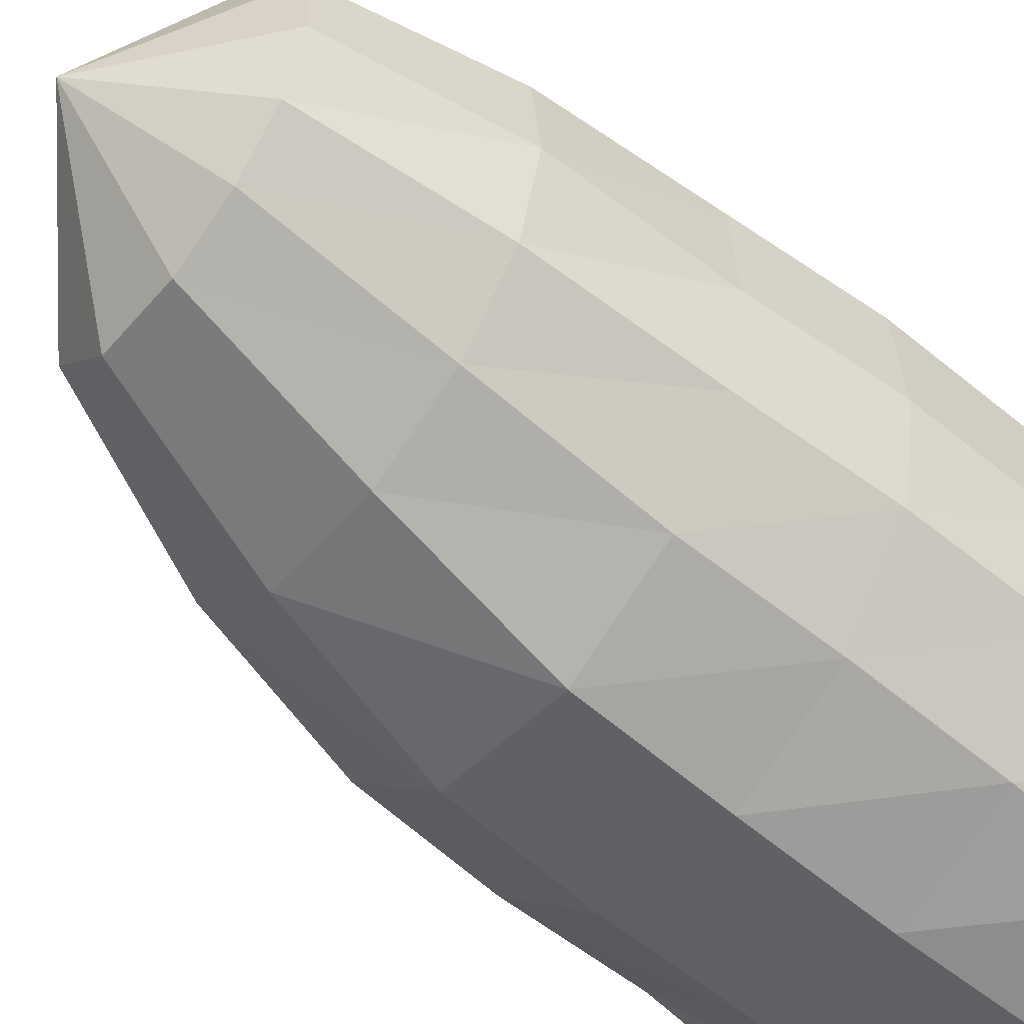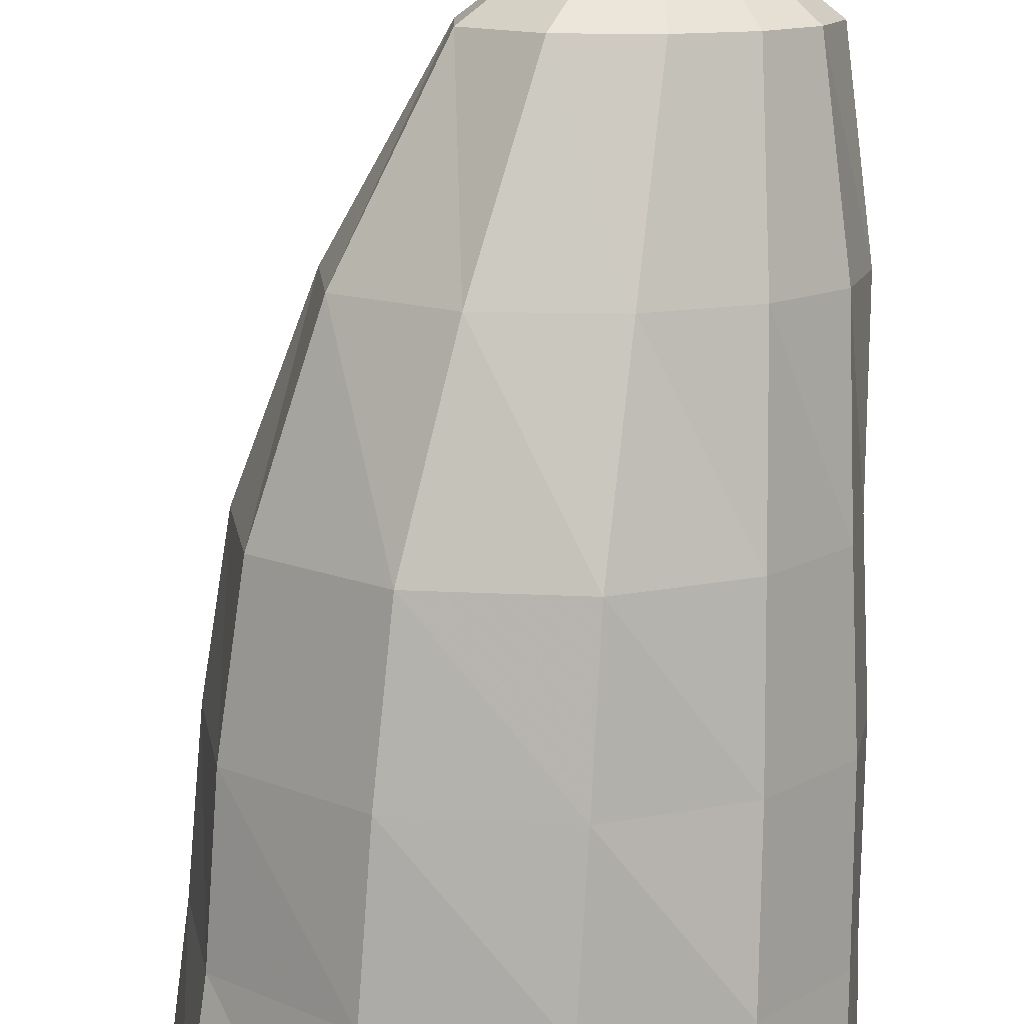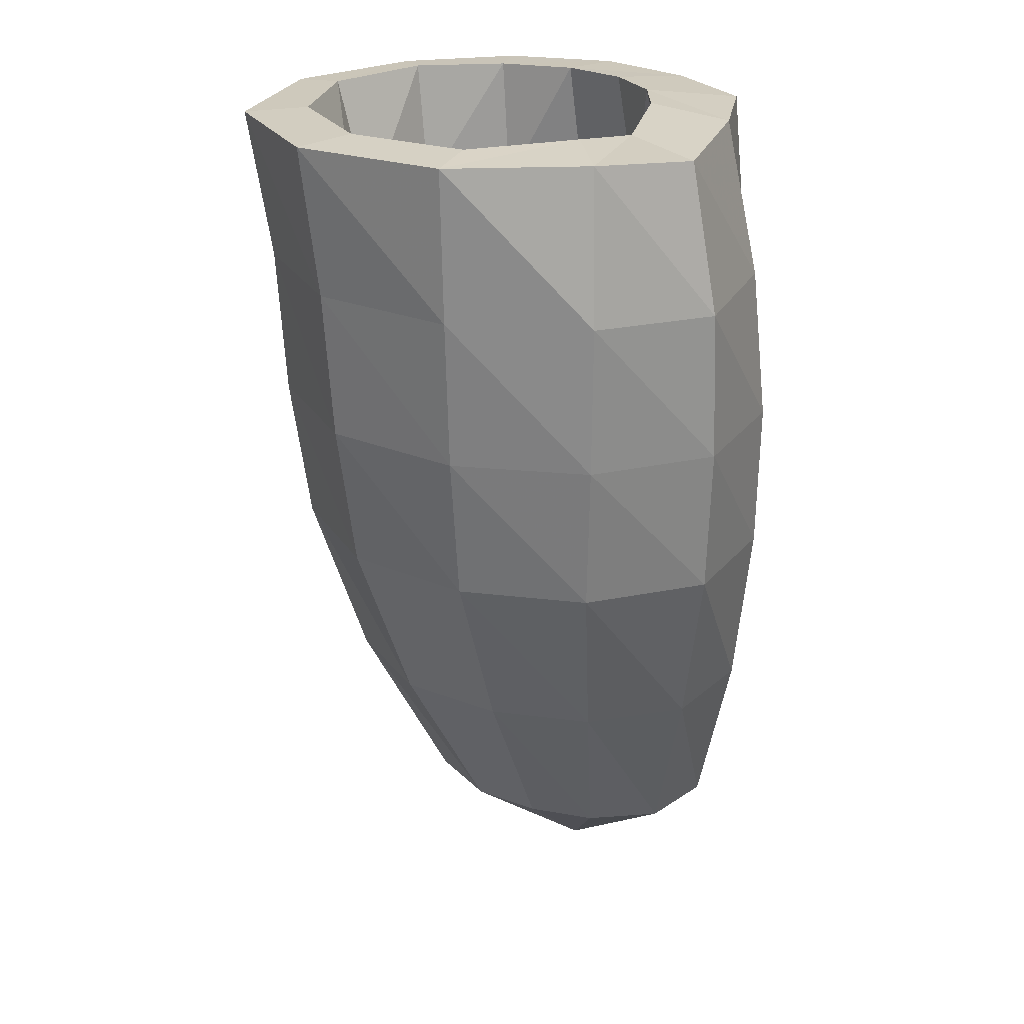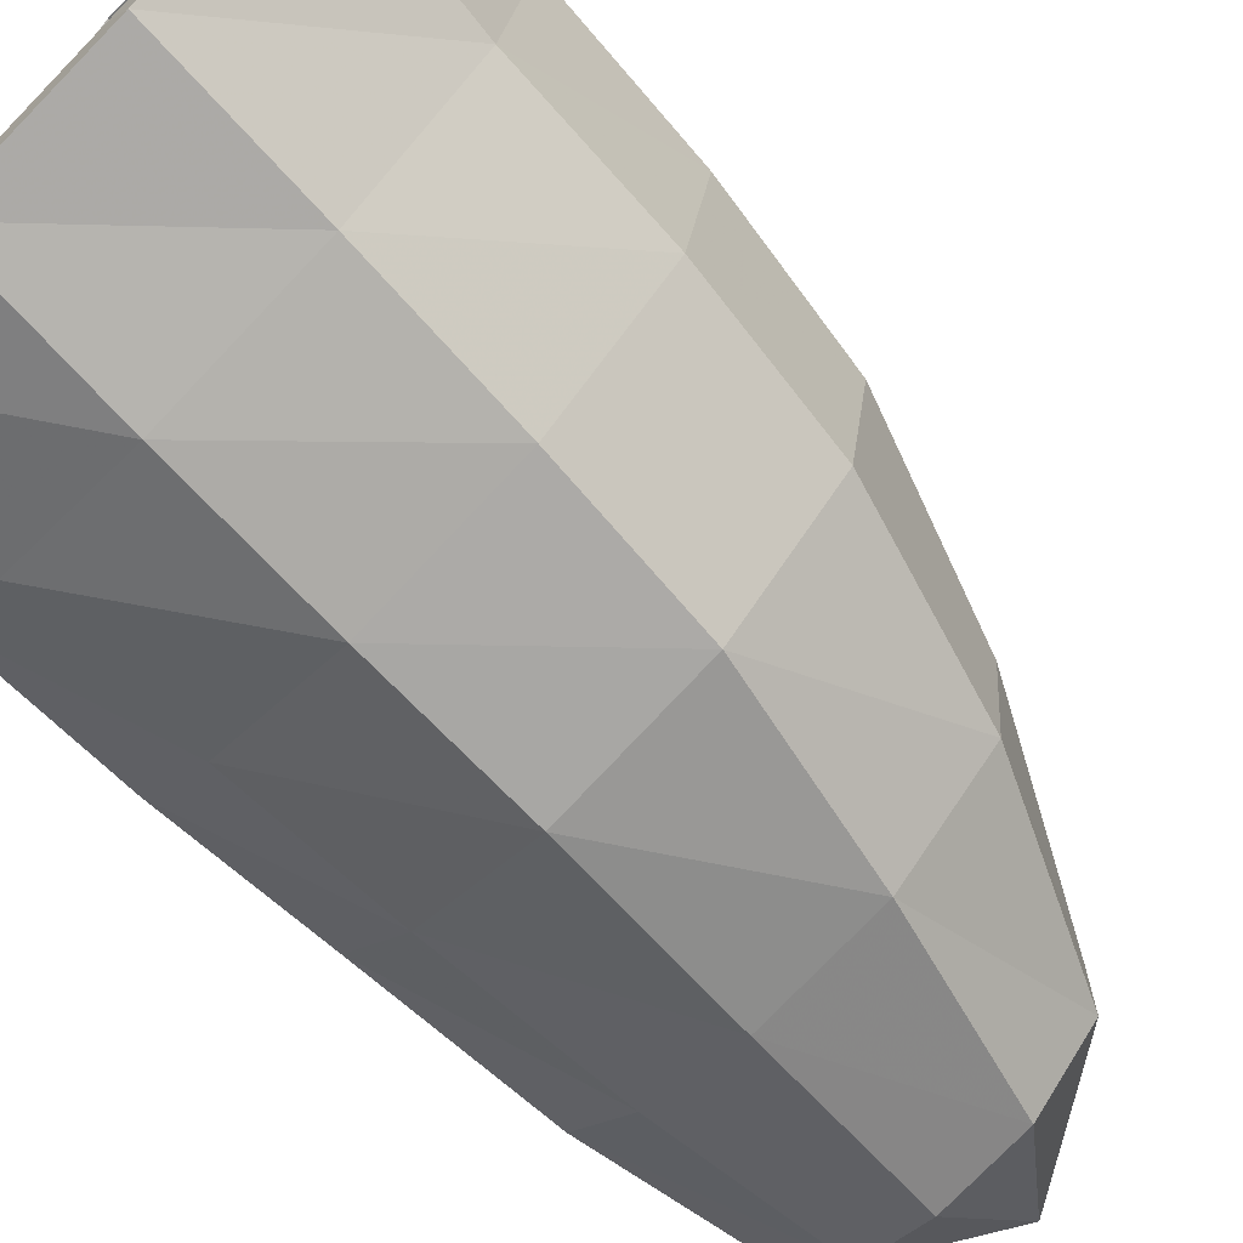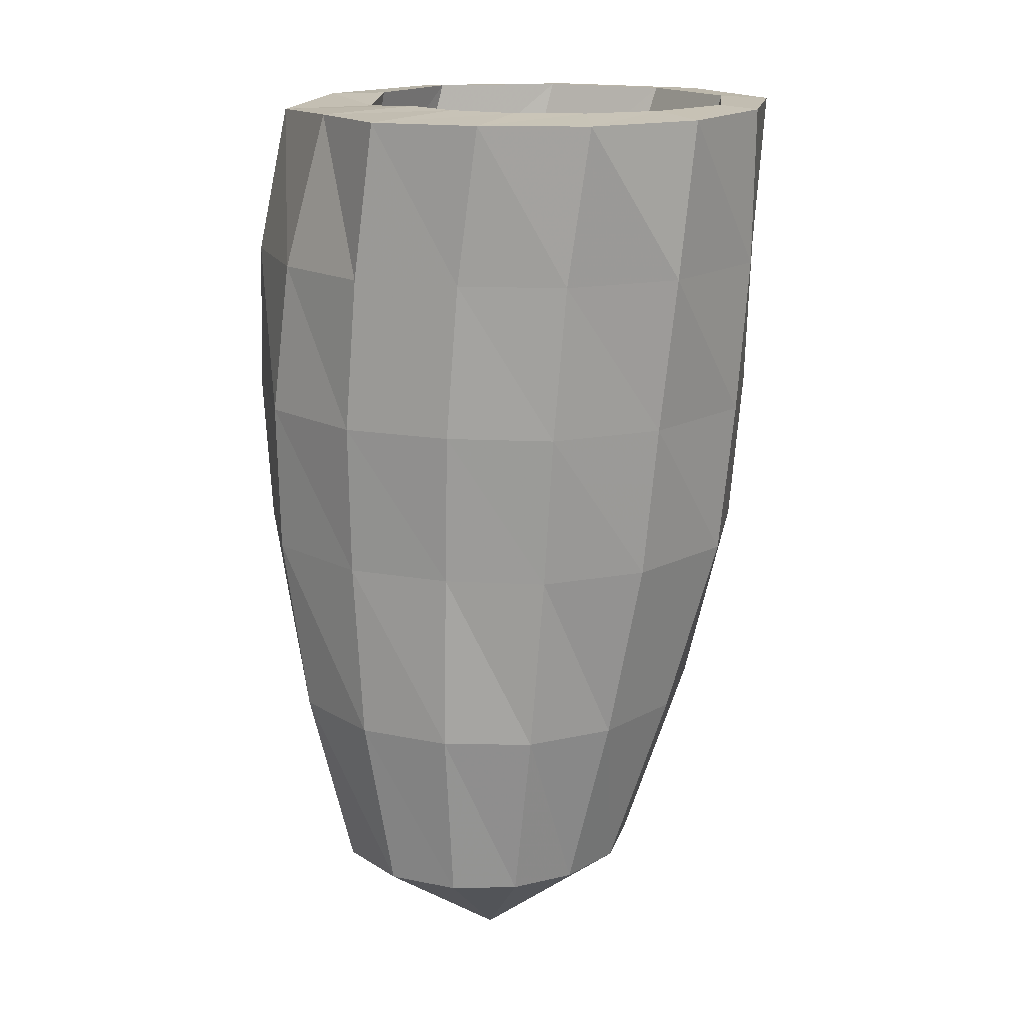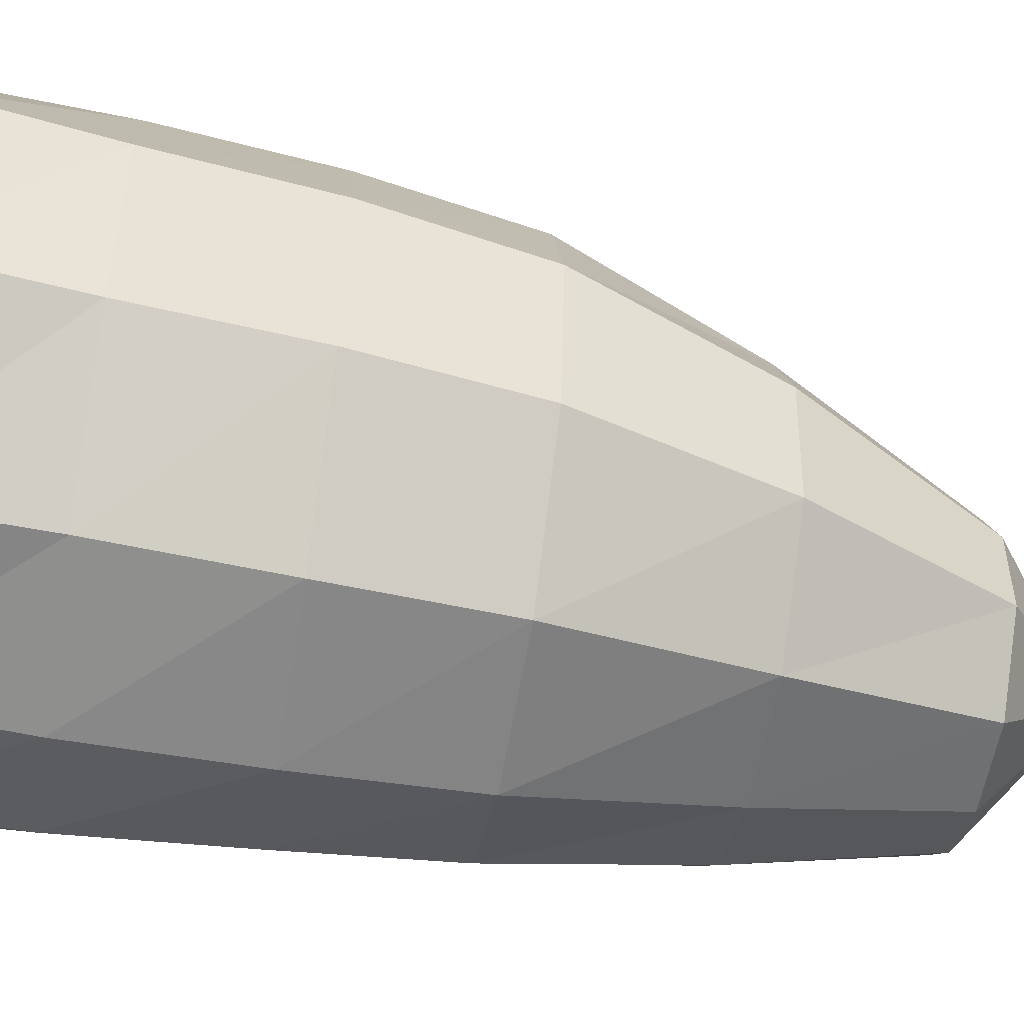
<metadata>
{"format":"obj","ext":"obj","renderer":"f3d","projection":"perspective","resolution":1024,"background":"white","views":[{"elev":-52.0,"azim":51.2,"up":"+Z"},{"elev":-77.1,"azim":-0.3,"up":"+Z"},{"elev":24.0,"azim":-33.3,"up":"+Y"},{"elev":-73.1,"azim":-134.3,"up":"+Z"},{"elev":16.1,"azim":107.4,"up":"+Y"},{"elev":-55.1,"azim":-100.0,"up":"+Z"}]}
</metadata>
<code>
v -0.8066 -1.142 1.267
v -1.46 -1.071 1.386
v -2.513 -1.071 1.139
v -3.037 -1.071 0.1047
v -2.853 -1.071 -1.05
v -2.077 -1.071 -1.884
v -1.032 -1.071 -2.095
v -0.251 -1.071 -1.702
v 0.2039 -1.071 -1.15
v 0.3556 -1.071 -0.5323
v 0.2398 -1.071 0.0931
v -0.07522 -1.071 0.5815
v -0.4819 -2.387 1.249
v -1.184 -2.269 1.647
v -2.24 -2.269 1.374
v -2.72 -2.269 0.325
v -2.537 -2.269 -0.7438
v -1.942 -2.269 -1.558
v -1.039 -2.269 -1.91
v -0.2364 -2.269 -1.613
v 0.3761 -2.269 -1.156
v 0.5466 -2.269 -0.473
v 0.4989 -2.269 0.2004
v 0.227 -2.269 0.8044
v -0.246 -3.585 1.444
v -0.9527 -3.467 1.799
v -1.899 -3.467 1.507
v -2.435 -3.467 0.5742
v -2.379 -3.467 -0.4598
v -1.852 -3.467 -1.285
v -1.02 -3.467 -1.667
v -0.2681 -3.467 -1.422
v 0.3633 -3.467 -1.071
v 0.5928 -3.467 -0.4218
v 0.6722 -3.467 0.2738
v 0.4479 -3.467 0.9784
v 0.01731 -4.783 1.403
v -0.6027 -4.54 1.772
v -1.428 -4.54 1.534
v -2.016 -4.54 0.7967
v -2.109 -4.54 -0.1584
v -1.63 -4.54 -0.9399
v -0.8717 -4.54 -1.218
v -0.2648 -4.54 -1
v 0.3042 -4.54 -0.8129
v 0.5757 -4.54 -0.2883
v 0.7155 -4.54 0.3324
v 0.5518 -4.54 1.008
v 0.2396 -5.6 1.39
v -0.398 -5.358 1.807
v -1.133 -5.358 1.572
v -1.664 -5.358 0.9403
v -1.902 -5.358 0.1159
v -1.61 -5.358 -0.6982
v -0.9344 -5.358 -1.053
v -0.3282 -5.358 -0.9134
v 0.2338 -5.358 -0.7649
v 0.5337 -5.358 -0.2757
v 0.6709 -5.358 0.3256
v 0.6219 -5.358 0.9981
v 0.4209 -6.418 1.303
v -0.1135 -6.176 1.828
v -0.707 -6.176 1.556
v -1.124 -6.176 1.125
v -1.478 -6.176 0.5516
v -1.542 -6.176 -0.2289
v -1.084 -6.176 -0.7828
v -0.3906 -6.176 -0.5953
v 0.08064 -6.176 -0.4772
v 0.4484 -6.176 -0.1738
v 0.585 -6.176 0.3491
v 0.6502 -6.176 0.9565
v 0.3434 -6.813 0.5222
v -0.7857 -1.196 2.152
v -1.788 -1.12 2.064
v -2.956 -1.106 1.463
v -3.606 -1.105 0.1521
v -3.37 -1.104 -1.334
v -2.27 -1.098 -2.291
v -0.9462 -1.095 -2.454
v 0.1468 -1.108 -2.14
v 0.8719 -1.118 -1.381
v 1.067 -1.123 -0.4227
v 0.9562 -1.132 0.5845
v 0.2728 -1.138 1.317
v -0.696 -2.549 2.421
v -1.885 -2.513 2.245
v -2.912 -2.496 1.441
v -3.434 -2.49 0.1602
v -3.185 -2.488 -1.237
v -2.178 -2.486 -2.215
v -0.864 -2.487 -2.452
v 0.2536 -2.495 -2.025
v 0.9085 -2.503 -1.186
v 1.065 -2.51 -0.2343
v 0.987 -2.519 0.7585
v 0.3754 -2.532 1.676
v -0.6513 -3.9 2.44
v -1.867 -3.884 2.205
v -2.824 -3.87 1.362
v -3.318 -3.863 0.1237
v -3.094 -3.861 -1.244
v -2.085 -3.86 -2.187
v -0.7883 -3.863 -2.369
v 0.277 -3.869 -1.88
v 0.9239 -3.875 -1.075
v 1.093 -3.882 -0.1349
v 1.019 -3.889 0.8549
v 0.4389 -3.896 1.82
v -0.6262 -5.246 2.347
v -1.794 -5.238 2.064
v -2.657 -5.23 1.228
v -3.105 -5.224 0.07331
v -2.907 -5.221 -1.21
v -1.952 -5.222 -2.099
v -0.7225 -5.225 -2.248
v 0.2716 -5.23 -1.751
v 0.8697 -5.235 -0.9792
v 1.031 -5.24 -0.08929
v 0.9689 -5.244 0.8528
v 0.4319 -5.247 1.794
v -0.4893 -6.84 1.913
v -1.427 -6.837 1.614
v -2.1 -6.833 0.9314
v -2.508 -6.829 0.01445
v -2.402 -6.826 -1.071
v -1.557 -6.827 -1.771
v -0.5396 -6.83 -1.821
v 0.2734 -6.833 -1.448
v 0.8227 -6.836 -0.841
v 1.04 -6.839 -0.06827
v 0.9471 -6.841 0.7727
v 0.4323 -6.841 1.554
v -0.3334 -8.422 1.338
v -0.959 -8.421 1.034
v -1.364 -8.42 0.5505
v -1.636 -8.419 -0.03788
v -1.626 -8.417 -0.7754
v -1.071 -8.417 -1.289
v -0.3532 -8.418 -1.319
v 0.2258 -8.42 -1.061
v 0.6296 -8.421 -0.6308
v 0.8296 -8.422 -0.06871
v 0.7675 -8.423 0.5713
v 0.3683 -8.423 1.156
v -0.3791 -9.365 -0.04738
f 73 61 62
f 73 62 63
f 73 63 64
f 73 64 65
f 73 65 66
f 73 66 67
f 73 67 68
f 73 68 69
f 73 69 70
f 73 70 71
f 73 71 72
f 73 72 61
f 61 49 50
f 61 50 62
f 62 50 51
f 62 51 63
f 63 51 52
f 63 52 64
f 64 52 53
f 64 53 65
f 65 53 54
f 65 54 66
f 66 54 55
f 66 55 67
f 67 55 56
f 67 56 68
f 68 56 57
f 68 57 69
f 69 57 58
f 69 58 70
f 70 58 59
f 70 59 71
f 71 59 60
f 71 60 72
f 72 60 49
f 72 49 61
f 49 37 38
f 49 38 50
f 50 38 39
f 50 39 51
f 51 39 40
f 51 40 52
f 52 40 41
f 52 41 53
f 53 41 42
f 53 42 54
f 54 42 43
f 54 43 55
f 55 43 44
f 55 44 56
f 56 44 45
f 56 45 57
f 57 45 46
f 57 46 58
f 58 46 47
f 58 47 59
f 59 47 48
f 59 48 60
f 60 48 37
f 60 37 49
f 37 25 26
f 37 26 38
f 38 26 27
f 38 27 39
f 39 27 28
f 39 28 40
f 40 28 29
f 40 29 41
f 41 29 30
f 41 30 42
f 42 30 31
f 42 31 43
f 43 31 32
f 43 32 44
f 44 32 33
f 44 33 45
f 45 33 34
f 45 34 46
f 46 34 35
f 46 35 47
f 47 35 36
f 47 36 48
f 48 36 25
f 48 25 37
f 25 13 14
f 25 14 26
f 26 14 15
f 26 15 27
f 27 15 16
f 27 16 28
f 28 16 17
f 28 17 29
f 29 17 18
f 29 18 30
f 30 18 19
f 30 19 31
f 31 19 20
f 31 20 32
f 32 20 21
f 32 21 33
f 33 21 22
f 33 22 34
f 34 22 23
f 34 23 35
f 35 23 24
f 35 24 36
f 36 24 13
f 36 13 25
f 13 1 2
f 13 2 14
f 14 2 3
f 14 3 15
f 15 3 4
f 15 4 16
f 16 4 5
f 16 5 17
f 17 5 6
f 17 6 18
f 18 6 7
f 18 7 19
f 19 7 8
f 19 8 20
f 20 8 9
f 20 9 21
f 21 9 10
f 21 10 22
f 22 10 11
f 22 11 23
f 23 11 12
f 23 12 24
f 24 12 1
f 24 1 13
f 146 134 135
f 146 135 136
f 146 136 137
f 146 137 138
f 146 138 139
f 146 139 140
f 146 140 141
f 146 141 142
f 146 142 143
f 146 143 144
f 146 144 145
f 146 145 134
f 134 122 123
f 134 123 135
f 135 123 124
f 135 124 136
f 136 124 125
f 136 125 137
f 137 125 126
f 137 126 138
f 138 126 127
f 138 127 139
f 139 127 128
f 139 128 140
f 140 128 129
f 140 129 141
f 141 129 130
f 141 130 142
f 142 130 131
f 142 131 143
f 143 131 132
f 143 132 144
f 144 132 133
f 144 133 145
f 145 133 122
f 145 122 134
f 122 110 111
f 122 111 123
f 123 111 112
f 123 112 124
f 124 112 113
f 124 113 125
f 125 113 114
f 125 114 126
f 126 114 115
f 126 115 127
f 127 115 116
f 127 116 128
f 128 116 117
f 128 117 129
f 129 117 118
f 129 118 130
f 130 118 119
f 130 119 131
f 131 119 120
f 131 120 132
f 132 120 121
f 132 121 133
f 133 121 110
f 133 110 122
f 110 98 99
f 110 99 111
f 111 99 100
f 111 100 112
f 112 100 101
f 112 101 113
f 113 101 102
f 113 102 114
f 114 102 103
f 114 103 115
f 115 103 104
f 115 104 116
f 116 104 105
f 116 105 117
f 117 105 106
f 117 106 118
f 118 106 107
f 118 107 119
f 119 107 108
f 119 108 120
f 120 108 109
f 120 109 121
f 121 109 98
f 121 98 110
f 98 86 87
f 98 87 99
f 99 87 88
f 99 88 100
f 100 88 89
f 100 89 101
f 101 89 90
f 101 90 102
f 102 90 91
f 102 91 103
f 103 91 92
f 103 92 104
f 104 92 93
f 104 93 105
f 105 93 94
f 105 94 106
f 106 94 95
f 106 95 107
f 107 95 96
f 107 96 108
f 108 96 97
f 108 97 109
f 109 97 86
f 109 86 98
f 86 74 75
f 86 75 87
f 87 75 76
f 87 76 88
f 88 76 77
f 88 77 89
f 89 77 78
f 89 78 90
f 90 78 79
f 90 79 91
f 91 79 80
f 91 80 92
f 92 80 81
f 92 81 93
f 93 81 82
f 93 82 94
f 94 82 83
f 94 83 95
f 95 83 84
f 95 84 96
f 96 84 85
f 96 85 97
f 97 85 74
f 97 74 86
f 1 75 74
f 1 2 75
f 2 76 75
f 2 3 76
f 3 77 76
f 3 4 77
f 4 78 77
f 4 5 78
f 5 79 78
f 5 6 79
f 6 80 79
f 6 7 80
f 7 81 80
f 7 8 81
f 8 82 81
f 8 9 82
f 9 83 82
f 9 10 83
f 10 84 83
f 10 11 84
f 11 85 84
f 11 12 85
f 12 74 85
f 12 1 74

</code>
